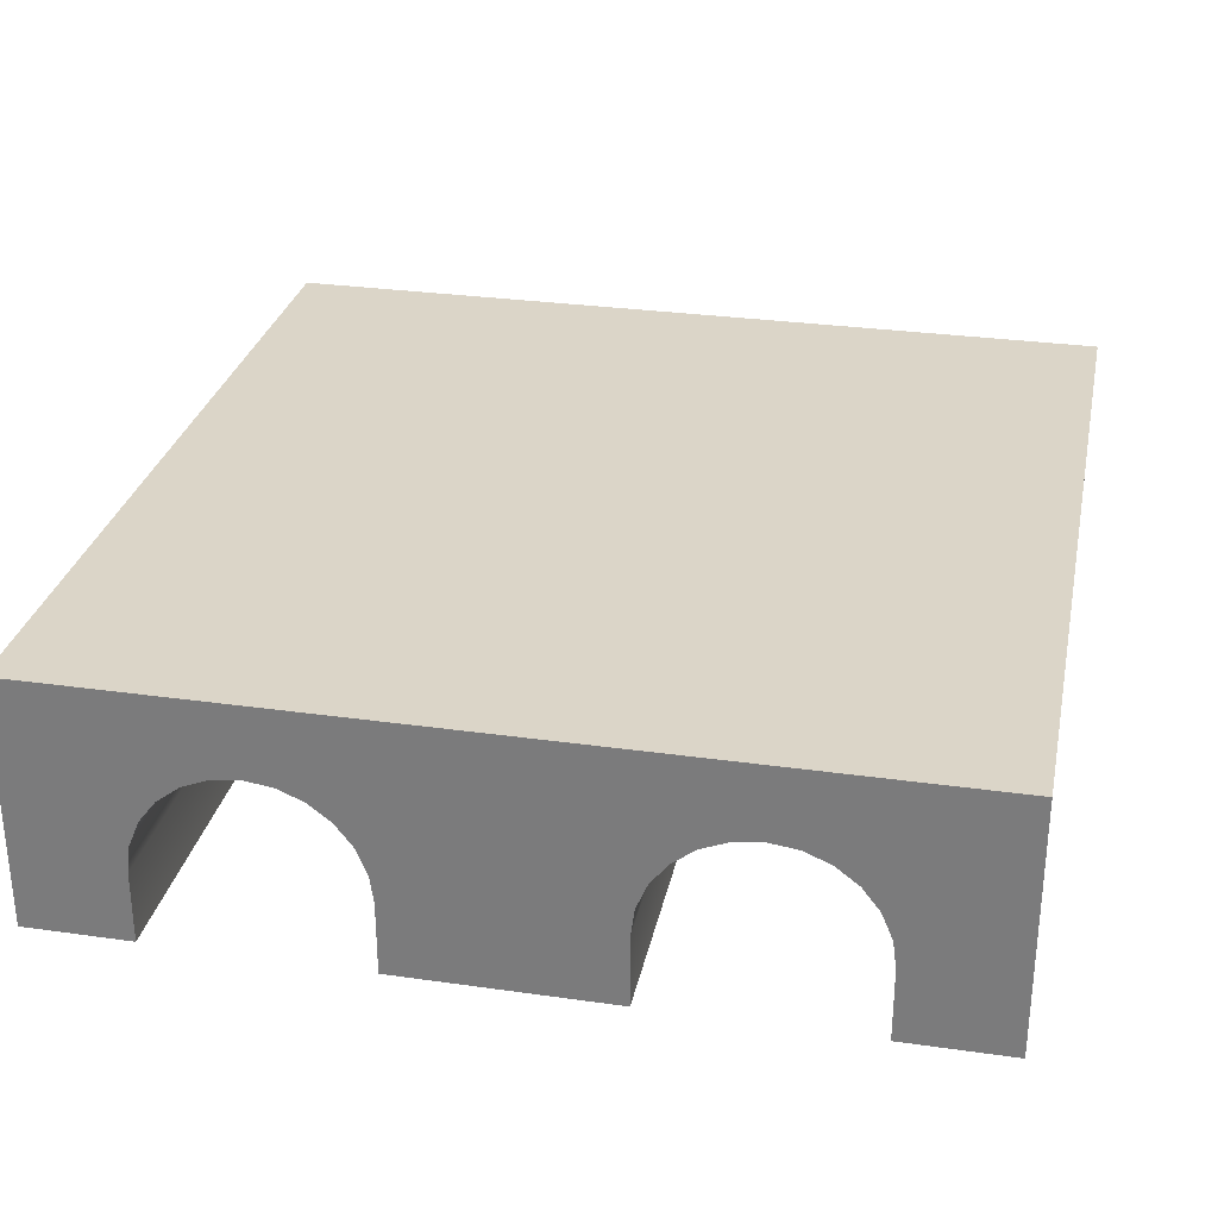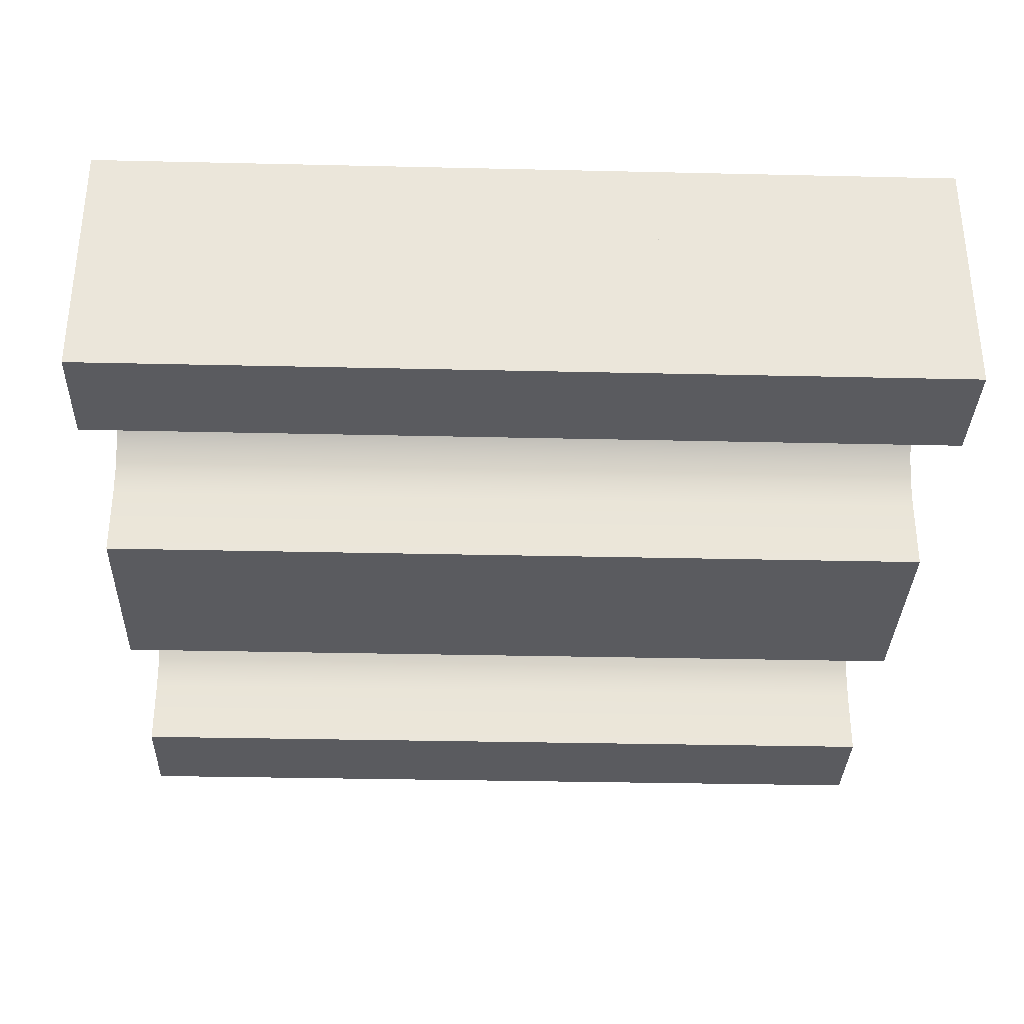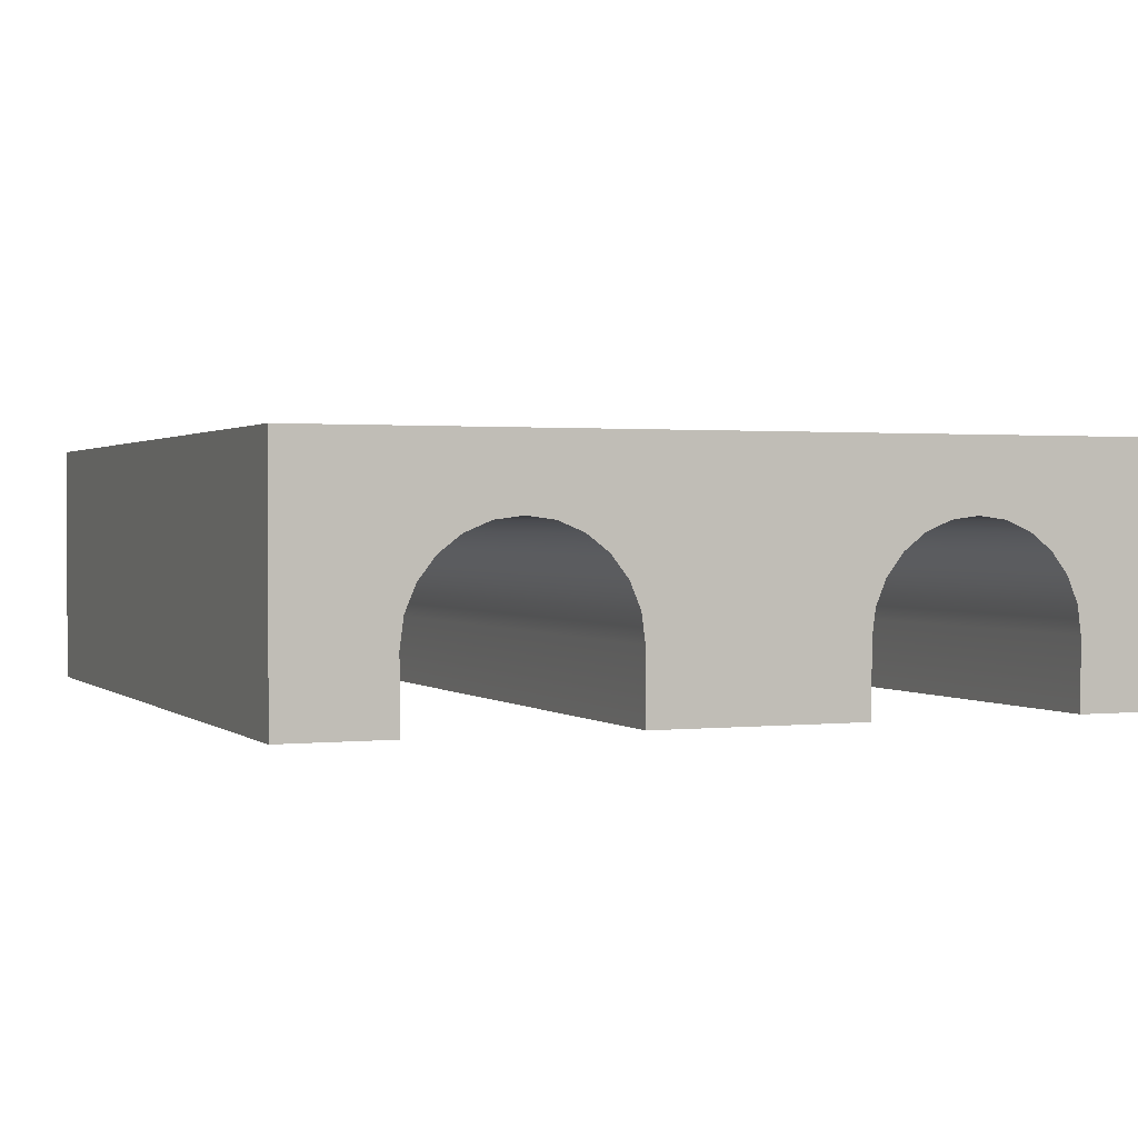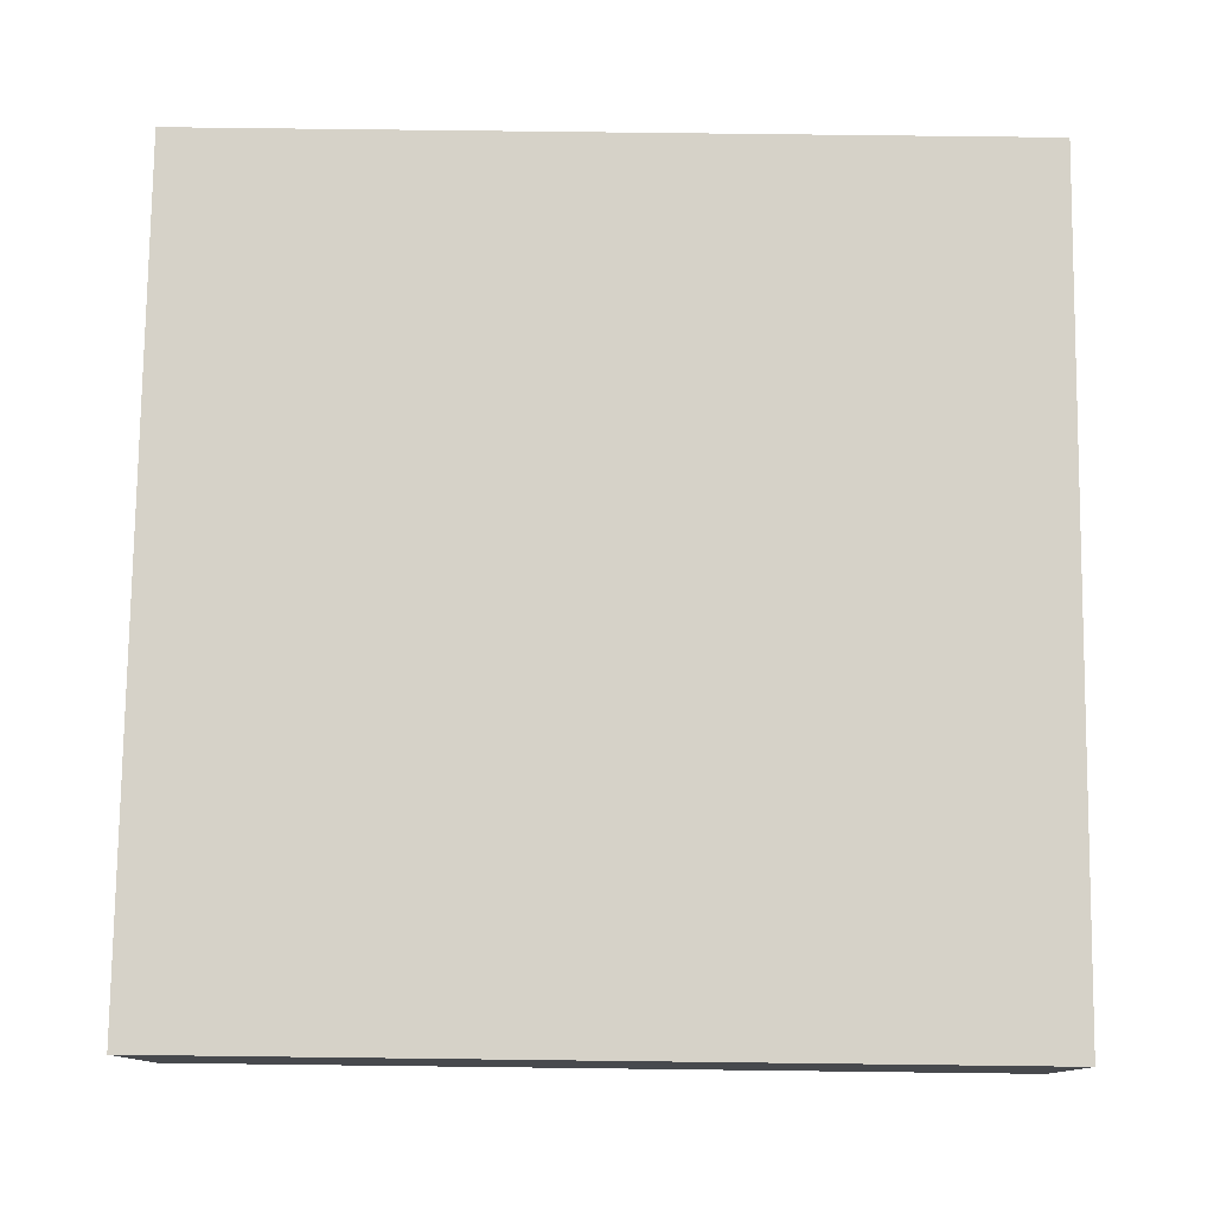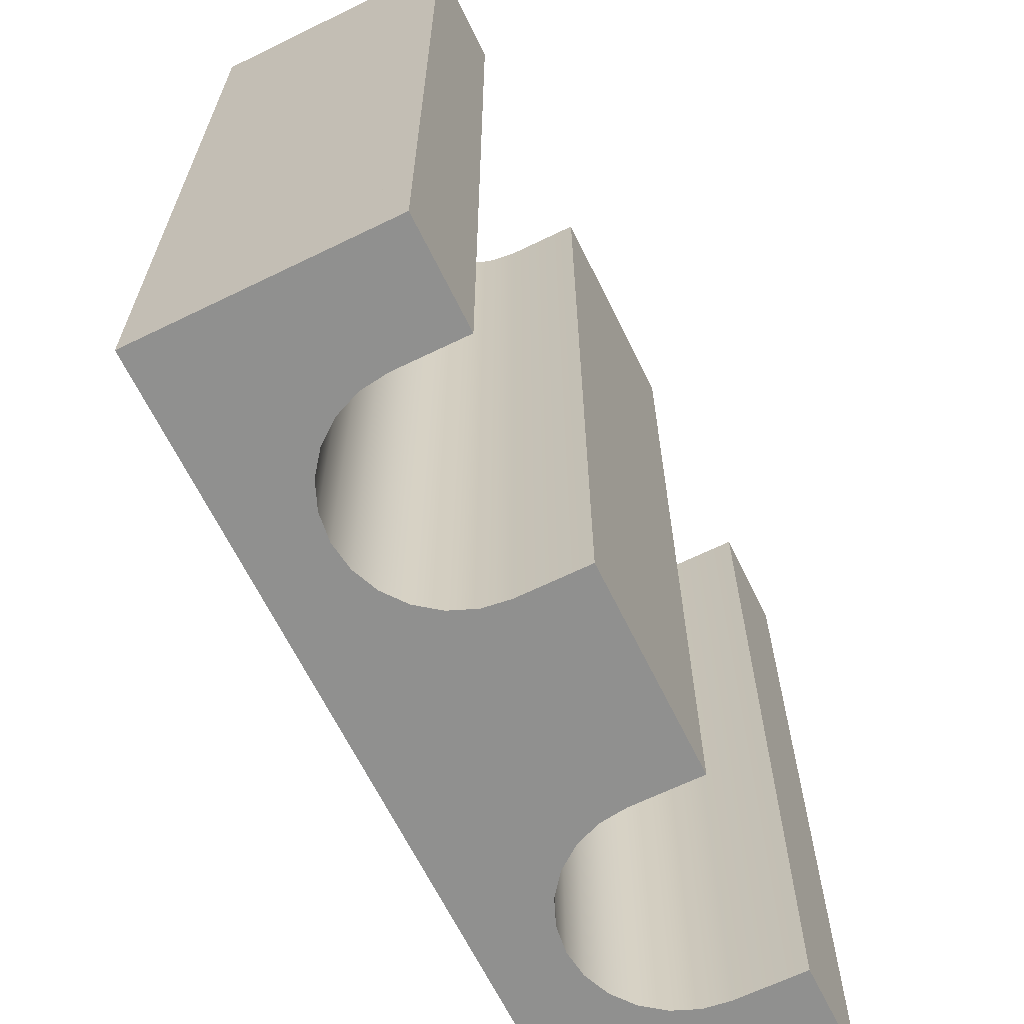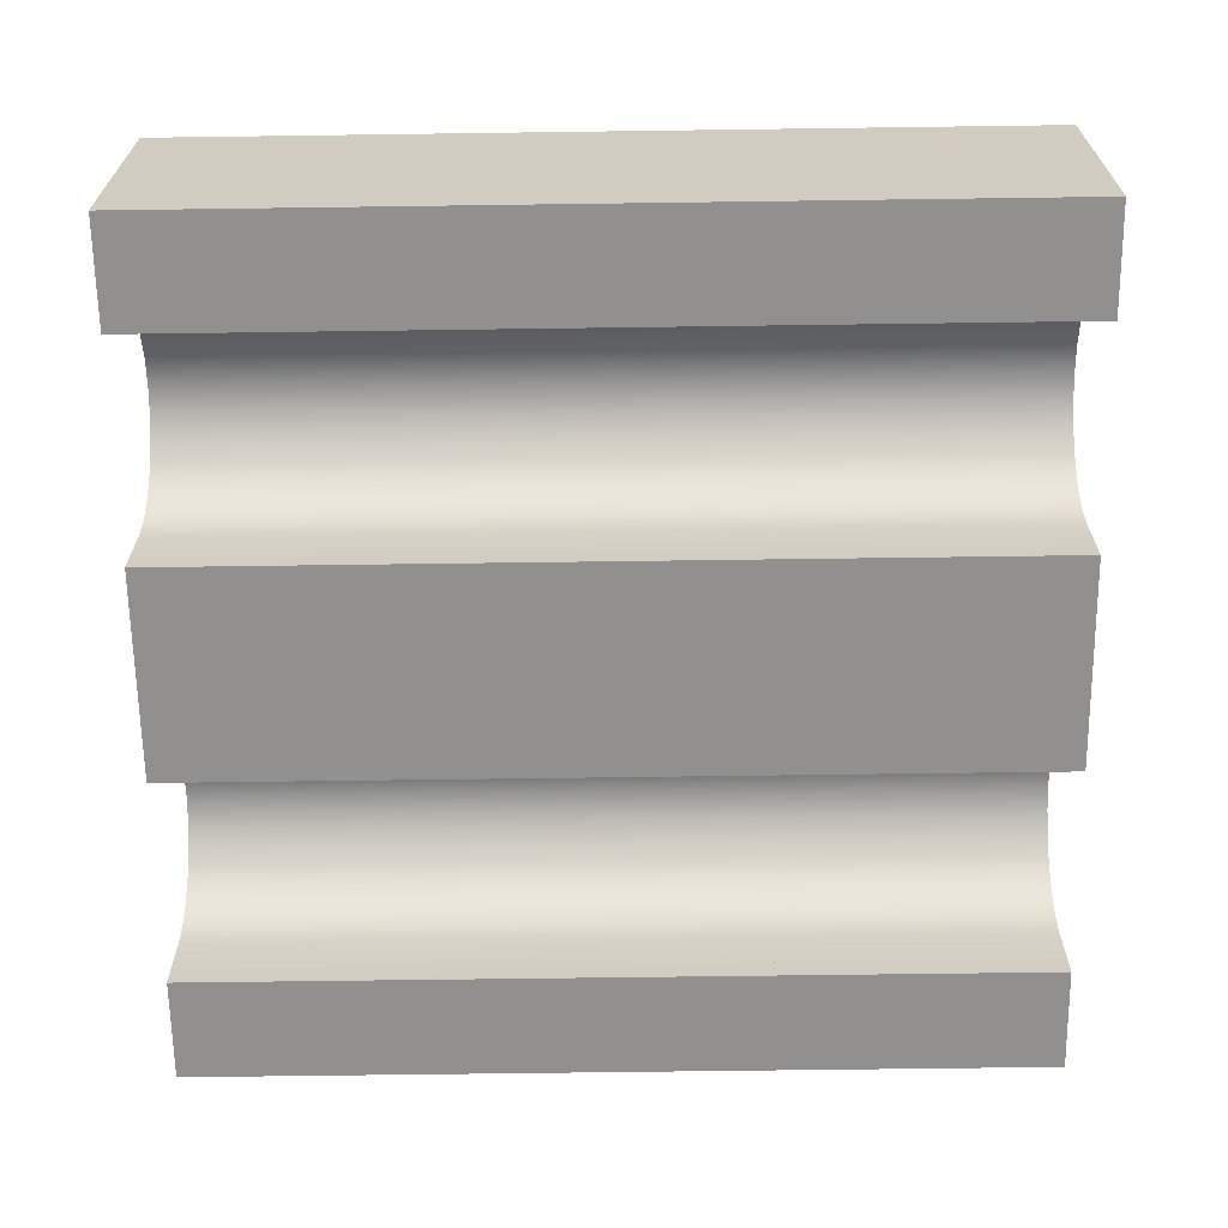
<metadata>
{"format":"obj","ext":"obj","renderer":"f3d","projection":"perspective","resolution":1024,"background":"white","views":[{"elev":29.5,"azim":11.8,"up":"+Y"},{"elev":-33.3,"azim":-91.8,"up":"+Y"},{"elev":1.2,"azim":157.7,"up":"+Y"},{"elev":78.1,"azim":-89.3,"up":"+Y"},{"elev":-65.5,"azim":-63.9,"up":"+Z"},{"elev":-65.7,"azim":90.8,"up":"+Y"}]}
</metadata>
<code>
o 17
v -0.5 0 0
v -0.4 0 0
v -0.5 0.2333 -0
v -0.4 0.06666 -0
v -0.3966 0.09254 -0
v -0.3866 0.1167 -0
v -0.3707 0.1374 -0
v -0.35 0.1533 -0
v -0.3258 0.1632 -0
v -0.3 0.1666 -0
v 0.09999 0.1666 -0
v 0.3 0.2333 -0
v 0.07411 0.1632 -0
v -0.2741 0.1632 -0
v 0.04999 0.1533 -0
v -0.25 0.1533 -0
v 0.02929 0.1374 -0
v -0.2293 0.1374 -0
v 0.0134 0.1167 -0
v -0.2134 0.1167 -0
v 0.003407 0.09254 -0
v -0.2034 0.09254 -0
v -0 0.06666 -0
v -0.2 0.06666 -0
v -0 0 0
v -0.2 0 0
v 0.1259 0.1632 -0
v 0.15 0.1533 -0
v 0.1707 0.1374 -0
v 0.1866 0.1167 -0
v 0.1966 0.09254 -0
v 0.2 0.06666 -0
v 0.3 0 0
v 0.2 0 0
v 0.3 0 0.7999
v 0.2 0 0.7999
v 0.3 0.2333 0.7999
v 0.2 0.06666 0.7999
v 0.1966 0.09254 0.7999
v 0.1866 0.1167 0.7999
v 0.1707 0.1374 0.7999
v 0.15 0.1533 0.7999
v 0.1259 0.1632 0.7999
v 0.09999 0.1666 0.7999
v -0.3 0.1666 0.7999
v -0.5 0.2333 0.7999
v 0.07411 0.1632 0.7999
v -0.2741 0.1632 0.7999
v 0.04999 0.1533 0.7999
v -0.25 0.1533 0.7999
v 0.02929 0.1374 0.7999
v -0.2293 0.1374 0.7999
v 0.0134 0.1167 0.7999
v -0.2134 0.1167 0.7999
v -0.3258 0.1632 0.7999
v 0.003407 0.09254 0.7999
v -0.2034 0.09254 0.7999
v -0.2 0.06666 0.7999
v -0 0.06666 0.7999
v -0.2 0 0.7999
v -0 0 0.7999
v -0.35 0.1533 0.7999
v -0.3707 0.1374 0.7999
v -0.3866 0.1167 0.7999
v -0.3966 0.09254 0.7999
v -0.4 0.06666 0.7999
v -0.5 0 0.7999
v -0.4 0 0.7999
f 3 2 1
f 2 3 4
f 4 3 5
f 5 3 6
f 6 3 7
f 7 3 8
f 8 3 9
f 9 3 10
f 10 3 11
f 12 11 3
f 13 10 11
f 13 14 10
f 15 14 13
f 15 16 14
f 17 16 15
f 17 18 16
f 19 18 17
f 19 20 18
f 21 20 19
f 21 22 20
f 23 22 21
f 23 24 22
f 25 24 23
f 24 25 26
f 12 27 11
f 12 28 27
f 12 29 28
f 12 30 29
f 12 31 30
f 12 32 31
f 33 32 12
f 32 33 34
f 37 36 35
f 36 37 38
f 38 37 39
f 39 37 40
f 40 37 41
f 41 37 42
f 42 37 43
f 43 37 44
f 44 37 45
f 46 45 37
f 45 47 44
f 48 47 45
f 48 49 47
f 50 49 48
f 50 51 49
f 52 51 50
f 52 53 51
f 54 53 52
f 46 55 45
f 54 56 53
f 57 56 54
f 58 56 57
f 58 59 56
f 60 59 58
f 59 60 61
f 46 62 55
f 46 63 62
f 46 64 63
f 46 65 64
f 46 66 65
f 67 66 46
f 66 67 68
f 3 37 12
f 37 3 46
f 37 33 12
f 33 37 35
f 36 32 34
f 32 36 38
f 38 31 32
f 31 38 39
f 39 30 31
f 30 39 40
f 40 29 30
f 29 40 41
f 41 28 29
f 28 41 42
f 42 27 28
f 27 42 43
f 43 11 27
f 11 43 44
f 44 13 11
f 13 44 47
f 47 15 13
f 15 47 49
f 49 17 15
f 17 49 51
f 51 19 17
f 19 51 53
f 53 21 19
f 21 53 56
f 56 23 21
f 23 56 59
f 23 61 25
f 61 23 59
f 60 24 26
f 24 60 58
f 58 22 24
f 22 58 57
f 57 20 22
f 20 57 54
f 54 18 20
f 18 54 52
f 52 16 18
f 16 52 50
f 50 14 16
f 14 50 48
f 48 10 14
f 10 48 45
f 45 9 10
f 9 45 55
f 55 8 9
f 8 55 62
f 62 7 8
f 7 62 63
f 63 6 7
f 6 63 64
f 64 5 6
f 5 64 65
f 67 3 1
f 3 67 46
f 65 4 5
f 4 65 66
f 66 2 4
f 2 66 68
f 3 2 1
f 2 3 4
f 4 3 5
f 5 3 6
f 6 3 7
f 7 3 8
f 8 3 9
f 9 3 10
f 10 3 11
f 12 11 3
f 13 10 11
f 13 14 10
f 15 14 13
f 15 16 14
f 17 16 15
f 17 18 16
f 19 18 17
f 19 20 18
f 21 20 19
f 21 22 20
f 23 22 21
f 23 24 22
f 25 24 23
f 24 25 26
f 12 27 11
f 12 28 27
f 12 29 28
f 12 30 29
f 12 31 30
f 12 32 31
f 33 32 12
f 32 33 34
f 37 36 35
f 36 37 38
f 38 37 39
f 39 37 40
f 40 37 41
f 41 37 42
f 42 37 43
f 43 37 44
f 44 37 45
f 46 45 37
f 45 47 44
f 48 47 45
f 48 49 47
f 50 49 48
f 50 51 49
f 52 51 50
f 52 53 51
f 54 53 52
f 46 55 45
f 54 56 53
f 57 56 54
f 58 56 57
f 58 59 56
f 60 59 58
f 59 60 61
f 46 62 55
f 46 63 62
f 46 64 63
f 46 65 64
f 46 66 65
f 67 66 46
f 66 67 68
f 3 37 12
f 37 3 46
f 37 33 12
f 33 37 35
f 36 32 34
f 32 36 38
f 38 31 32
f 31 38 39
f 39 30 31
f 30 39 40
f 40 29 30
f 29 40 41
f 41 28 29
f 28 41 42
f 42 27 28
f 27 42 43
f 43 11 27
f 11 43 44
f 44 13 11
f 13 44 47
f 47 15 13
f 15 47 49
f 49 17 15
f 17 49 51
f 51 19 17
f 19 51 53
f 53 21 19
f 21 53 56
f 56 23 21
f 23 56 59
f 23 61 25
f 61 23 59
f 60 24 26
f 24 60 58
f 58 22 24
f 22 58 57
f 57 20 22
f 20 57 54
f 54 18 20
f 18 54 52
f 52 16 18
f 16 52 50
f 50 14 16
f 14 50 48
f 48 10 14
f 10 48 45
f 45 9 10
f 9 45 55
f 55 8 9
f 8 55 62
f 62 7 8
f 7 62 63
f 63 6 7
f 6 63 64
f 64 5 6
f 5 64 65
f 67 3 1
f 3 67 46
f 65 4 5
f 4 65 66
f 66 2 4
f 2 66 68
f 36 34 33
f 36 33 35
f 60 26 25
f 60 25 61
f 59 58 61
f 67 1 46
f 2 66 1
f 67 1 2
f 66 46 1
f 67 2 68

</code>
